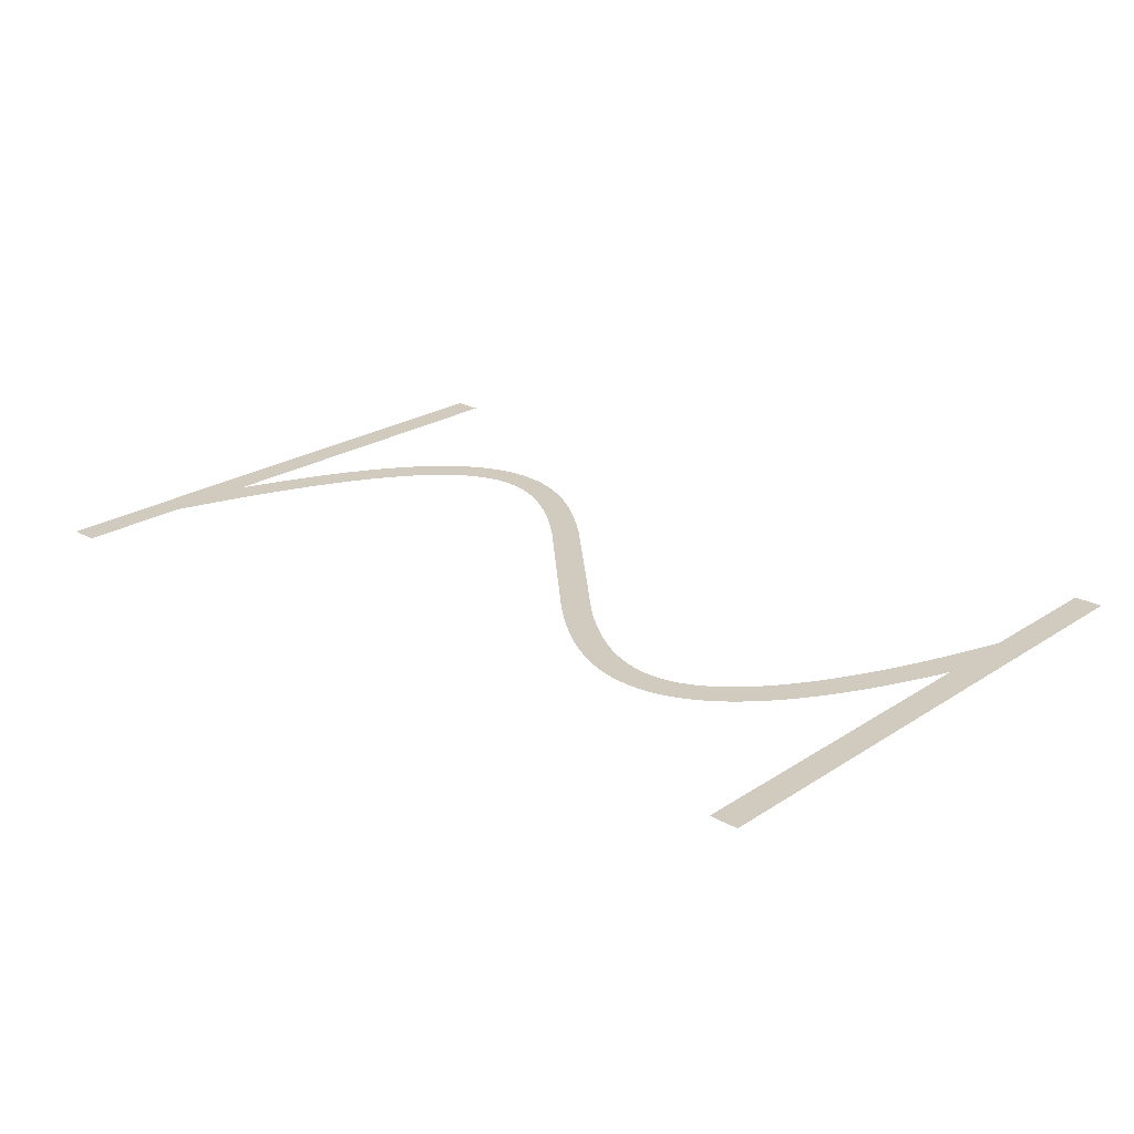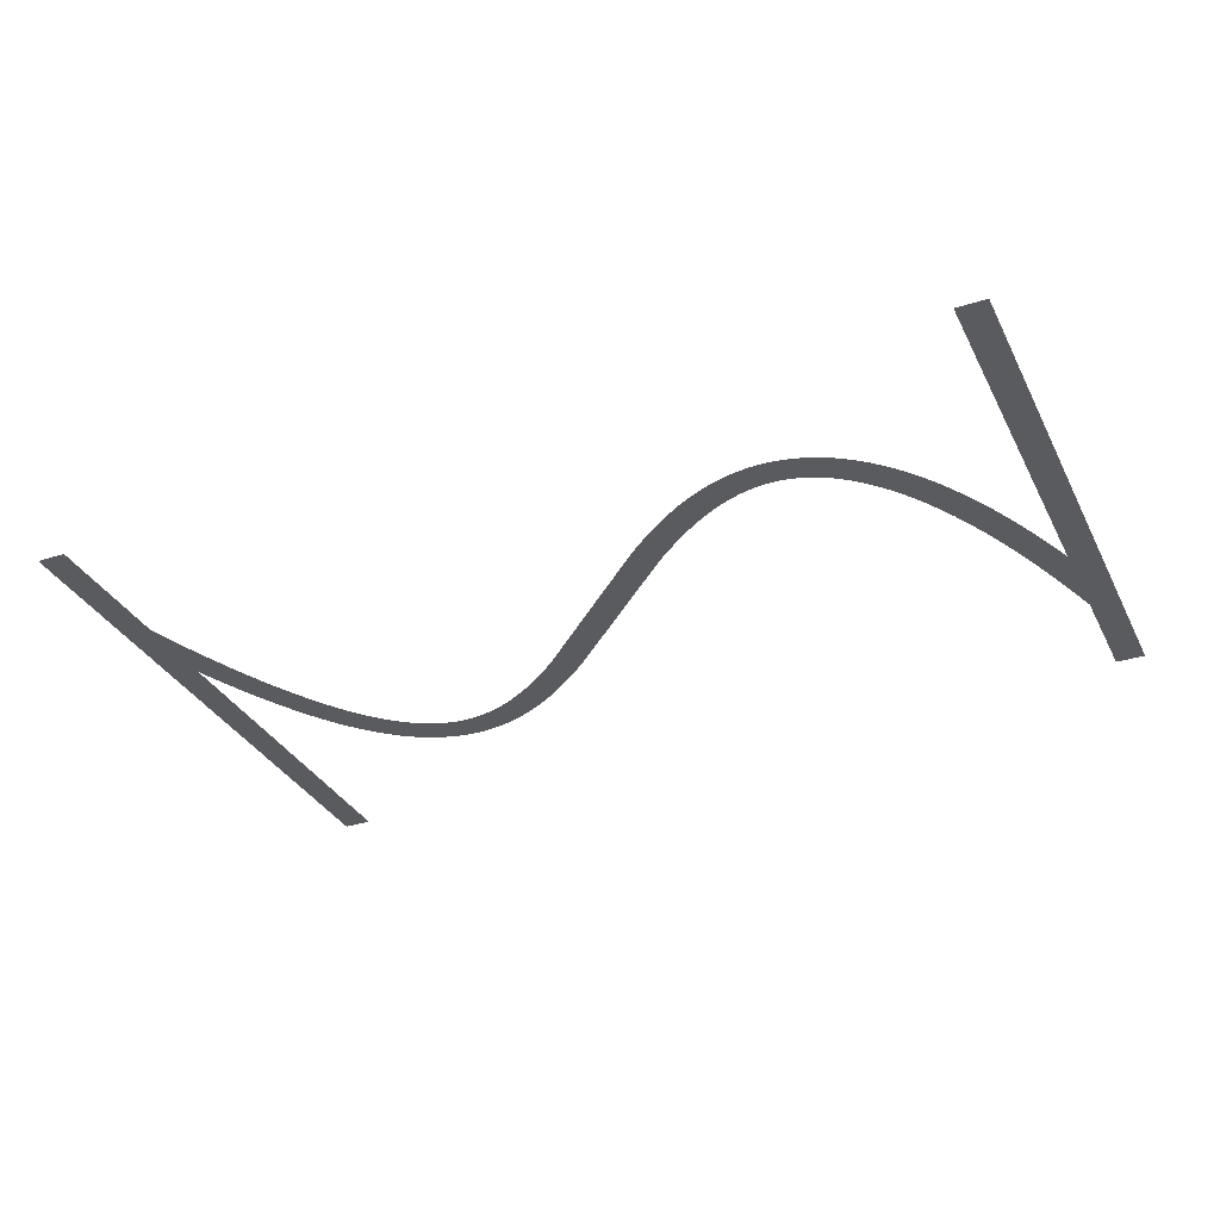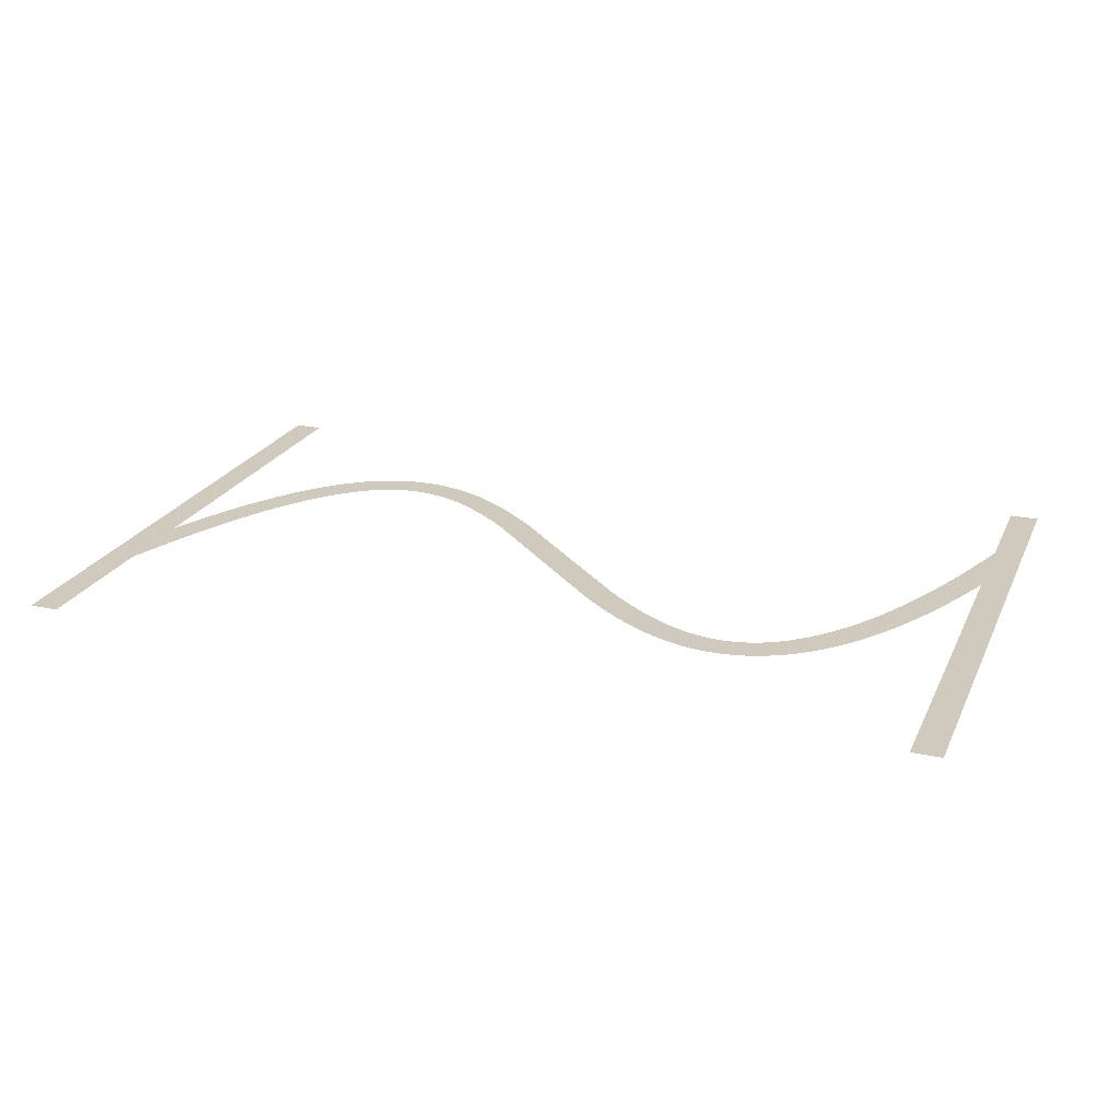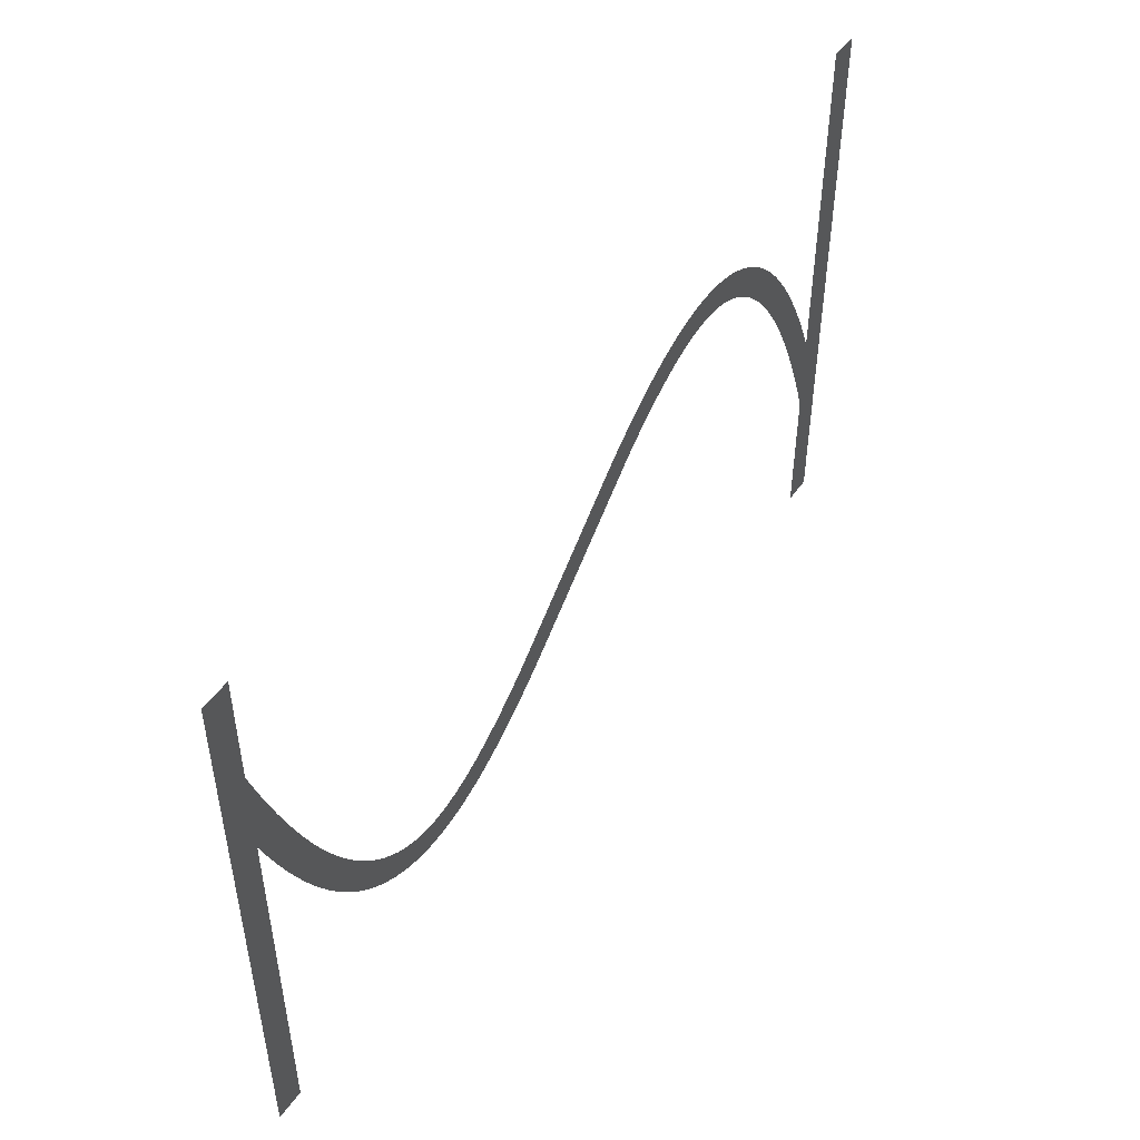
<metadata>
{"format":"obj","ext":"obj","renderer":"f3d","projection":"perspective","resolution":1024,"background":"white","views":[{"elev":23.6,"azim":-137.2,"up":"+Z"},{"elev":-33.3,"azim":23.7,"up":"+Z"},{"elev":23.1,"azim":20.2,"up":"+Z"},{"elev":49.0,"azim":123.7,"up":"+Y"}]}
</metadata>
<code>
v 1.47 -3.179 -22.4
v 2.095 -1.734 -22.4
v 2.695 -0.4331 -22.4
v 3.324 0.8395 -22.4
v 3.924 1.974 -22.4
v 4.524 3.027 -22.4
v 4.556 3.081 -22.4
v 5.156 4.056 -22.4
v 5.791 5.006 -22.4
v 6.391 5.829 -22.4
v 6.429 5.878 -22.4
v 7.029 6.628 -22.4
v 7.671 7.355 -22.4
v 8.315 8.009 -22.4
v 8.963 8.593 -22.4
v 9.612 9.109 -22.4
v 10.26 9.559 -22.4
v 10.92 9.943 -22.4
v 10.97 9.972 -22.4
v 11.57 10.26 -22.4
v 11.63 10.29 -22.4
v 12.23 10.53 -22.4
v 12.29 10.55 -22.4
v 12.95 10.74 -22.4
v 13.61 10.88 -22.4
v 13.67 10.89 -22.4
v 14.27 10.97 -22.4
v 14.34 10.97 -22.4
v 15 11 -22.4
v 15.66 10.97 -22.4
v 15.73 10.97 -22.4
v 16.33 10.9 -22.4
v 16.39 10.89 -22.4
v 16.99 10.77 -22.4
v 17.05 10.76 -22.4
v 17.65 10.61 -22.4
v 17.71 10.59 -22.4
v 18.31 10.39 -22.4
v 18.37 10.37 -22.4
v 18.97 10.13 -22.4
v 19.03 10.11 -22.4
v 19.63 9.839 -22.4
v 20.28 9.504 -22.4
v 20.88 9.166 -22.4
v 20.94 9.134 -22.4
v 21.54 8.764 -22.4
v 22.19 8.331 -22.4
v 22.79 7.906 -22.4
v 23.39 7.456 -22.4
v 24.04 6.945 -22.4
v 24.64 6.45 -22.4
v 25.24 5.937 -22.4
v 25.88 5.365 -22.4
v 35.48 -3.907 -22.4
v 36.04 -4.4 -22.4
v 36.64 -4.91 -22.4
v 37.24 -5.404 -22.4
v 37.8 -5.85 -22.4
v 38.39 -6.288 -22.4
v 38.97 -6.7 -22.4
v 39.54 -7.076 -22.4
v 40.11 -7.427 -22.4
v 40.68 -7.752 -22.4
v 41.23 -8.029 -22.4
v 41.79 -8.283 -22.4
v 42.34 -8.498 -22.4
v 42.88 -8.677 -22.4
v 43.42 -8.816 -22.4
v 43.95 -8.918 -22.4
v 44.48 -8.979 -22.4
v 45 -8.999 -22.4
v 45.52 -8.979 -22.4
v 46.04 -8.914 -22.4
v 46.55 -8.805 -22.4
v 47.07 -8.651 -22.4
v 47.6 -8.443 -22.4
v 48.13 -8.184 -22.4
v 48.66 -7.872 -22.4
v 49.2 -7.498 -22.4
v 49.75 -7.06 -22.4
v 50.31 -6.557 -22.4
v 50.87 -5.986 -22.4
v 51.43 -5.353 -22.4
v 52 -4.636 -22.4
v 52.58 -3.84 -22.4
v 53.16 -2.984 -22.4
v 53.74 -2.035 -22.4
v 54.32 -1.01 -22.4
v 54.91 0.09866 -22.4
v 55.5 1.285 -22.4
v 56.09 2.585 -22.4
v 56.67 3.916 -22.4
v 57.27 5.391 -22.4
v 57.87 6.958 -22.4
v 58.45 8.562 -22.4
v 59.05 10.31 -22.4
v 59.65 12.16 -22.4
v 59.67 12.21 -22.4
v 59.67 20 -22.4
v 61.67 20 -22.4
v 61.67 -20 -22.4
v 59.67 -20 -22.4
v 59.67 6.057 -22.4
v 59.13 4.655 -22.4
v 58.53 3.179 -22.4
v 57.9 1.734 -22.4
v 57.3 0.4331 -22.4
v 56.68 -0.8395 -22.4
v 56.08 -1.974 -22.4
v 55.48 -3.027 -22.4
v 55.44 -3.081 -22.4
v 54.84 -4.056 -22.4
v 54.21 -5.006 -22.4
v 53.61 -5.829 -22.4
v 53.57 -5.878 -22.4
v 52.97 -6.628 -22.4
v 52.33 -7.355 -22.4
v 51.68 -8.009 -22.4
v 51.04 -8.593 -22.4
v 50.39 -9.109 -22.4
v 49.74 -9.559 -22.4
v 49.08 -9.943 -22.4
v 49.03 -9.972 -22.4
v 48.43 -10.26 -22.4
v 48.37 -10.29 -22.4
v 47.77 -10.53 -22.4
v 47.71 -10.55 -22.4
v 47.05 -10.74 -22.4
v 46.39 -10.88 -22.4
v 46.33 -10.89 -22.4
v 45.73 -10.97 -22.4
v 45.66 -10.97 -22.4
v 45 -11 -22.4
v 44.34 -10.97 -22.4
v 44.27 -10.97 -22.4
v 43.67 -10.9 -22.4
v 43.61 -10.89 -22.4
v 43.01 -10.77 -22.4
v 42.95 -10.76 -22.4
v 42.35 -10.61 -22.4
v 42.29 -10.59 -22.4
v 41.69 -10.39 -22.4
v 41.63 -10.37 -22.4
v 41.03 -10.13 -22.4
v 40.97 -10.11 -22.4
v 40.37 -9.839 -22.4
v 39.72 -9.504 -22.4
v 39.12 -9.166 -22.4
v 39.06 -9.134 -22.4
v 38.46 -8.764 -22.4
v 37.81 -8.331 -22.4
v 37.21 -7.906 -22.4
v 36.61 -7.456 -22.4
v 35.96 -6.945 -22.4
v 35.36 -6.451 -22.4
v 34.76 -5.937 -22.4
v 34.12 -5.365 -22.4
v 23.96 4.4 -22.4
v 23.36 4.909 -22.4
v 22.76 5.404 -22.4
v 22.2 5.85 -22.4
v 21.61 6.288 -22.4
v 21.03 6.7 -22.4
v 20.46 7.076 -22.4
v 19.89 7.427 -22.4
v 19.32 7.752 -22.4
v 18.77 8.029 -22.4
v 18.21 8.283 -22.4
v 17.66 8.498 -22.4
v 17.12 8.677 -22.4
v 16.58 8.816 -22.4
v 16.05 8.918 -22.4
v 15.52 8.979 -22.4
v 15 8.999 -22.4
v 14.48 8.979 -22.4
v 13.96 8.914 -22.4
v 13.45 8.805 -22.4
v 12.93 8.651 -22.4
v 12.4 8.443 -22.4
v 11.87 8.184 -22.4
v 11.34 7.872 -22.4
v 10.8 7.498 -22.4
v 10.25 7.06 -22.4
v 9.691 6.557 -22.4
v 9.129 5.986 -22.4
v 8.57 5.353 -22.4
v 7.997 4.636 -22.4
v 7.416 3.84 -22.4
v 6.844 2.984 -22.4
v 6.26 2.035 -22.4
v 5.676 1.01 -22.4
v 5.09 -0.09868 -22.4
v 4.505 -1.285 -22.4
v 3.905 -2.585 -22.4
v 3.33 -3.915 -22.4
v 2.73 -5.391 -22.4
v 2.13 -6.958 -22.4
v 1.549 -8.562 -22.4
v 1 -10.17 -22.4
v 1 -20 -22.4
v -1 -20 -22.4
v -1 20 -22.4
v 1 20 -22.4
v 1 -4.336 -22.4
f 170 169 38
f 27 26 176
f 177 25 24
f 32 31 172
f 172 31 173
f 34 33 171
f 173 30 174
f 170 38 37
f 36 171 170
f 34 171 35
f 175 174 28
f 39 168 40
f 40 168 41
f 42 41 167
f 43 42 167
f 176 25 177
f 167 166 43
f 43 166 44
f 177 24 23
f 45 44 165
f 164 45 165
f 45 164 46
f 46 164 163
f 47 46 163
f 19 179 20
f 163 162 47
f 19 180 179
f 48 47 162
f 49 48 162
f 162 161 49
f 16 182 181
f 50 49 161
f 16 15 182
f 161 160 50
f 183 15 14
f 159 50 160
f 13 184 14
f 50 159 51
f 13 185 184
f 52 51 159
f 159 158 52
f 187 186 11
f 53 52 158
f 10 187 11
f 187 9 188
f 189 188 8
f 7 6 190
f 56 156 155
f 60 59 151
f 61 150 149
f 62 148 63
f 147 146 64
f 145 144 65
f 143 142 66
f 141 140 67
f 67 140 68
f 68 139 138
f 69 137 136
f 70 135 134
f 71 133 132
f 72 131 73
f 73 130 129
f 74 129 128
f 75 127 126
f 71 134 133
f 125 76 126
f 125 124 76
f 76 123 77
f 77 122 78
f 78 121 120
f 79 78 120
f 80 79 119
f 81 80 118
f 82 117 83
f 83 116 115
f 84 115 114
f 85 113 112
f 86 112 111
f 87 111 110
f 107 90 89
f 106 90 107
f 105 92 91
f 105 93 92
f 105 104 93
f 93 104 103
f 94 93 103
f 95 94 103
f 96 95 103
f 97 103 98
f 97 96 103
f 99 98 100
f 100 103 101
f 70 69 135
f 195 204 196
f 98 103 100
f 105 91 106
f 91 90 106
f 107 89 108
f 108 88 109
f 88 87 110
f 101 103 102
f 108 89 88
f 109 88 110
f 87 86 111
f 86 85 112
f 85 84 113
f 113 84 114
f 84 83 115
f 83 117 116
f 82 81 117
f 117 81 118
f 118 80 119
f 119 79 120
f 78 122 121
f 77 123 122
f 76 124 123
f 126 76 75
f 127 75 74
f 128 127 74
f 129 74 73
f 130 73 131
f 131 72 132
f 132 72 71
f 71 70 134
f 69 136 135
f 68 137 69
f 68 138 137
f 140 139 68
f 141 67 142
f 142 67 66
f 143 66 65
f 144 143 65
f 145 65 64
f 146 145 64
f 147 64 63
f 148 147 63
f 149 148 62
f 61 149 62
f 60 150 61
f 60 151 150
f 59 152 151
f 59 153 152
f 59 58 153
f 153 58 154
f 154 58 57
f 56 154 57
f 56 155 154
f 55 156 56
f 55 157 156
f 3 192 4
f 55 54 157
f 157 54 53
f 4 191 5
f 158 157 53
f 165 44 166
f 167 41 168
f 8 188 9
f 168 39 169
f 169 39 38
f 170 37 36
f 36 35 171
f 171 33 172
f 172 33 32
f 173 31 30
f 174 30 29
f 28 174 29
f 27 176 175
f 27 175 28
f 26 25 176
f 178 177 23
f 22 178 23
f 22 21 179
f 22 179 178
f 179 21 20
f 19 18 180
f 181 18 17
f 180 18 181
f 16 181 17
f 182 15 183
f 184 183 14
f 13 186 185
f 186 12 11
f 13 12 186
f 10 9 187
f 189 8 7
f 190 189 7
f 191 190 6
f 5 191 6
f 4 192 191
f 3 193 192
f 3 2 193
f 193 2 194
f 194 2 1
f 195 194 1
f 204 195 1
f 196 204 197
f 197 204 198
f 198 204 199
f 199 204 201
f 200 199 201
f 201 204 202
f 202 204 203

</code>
